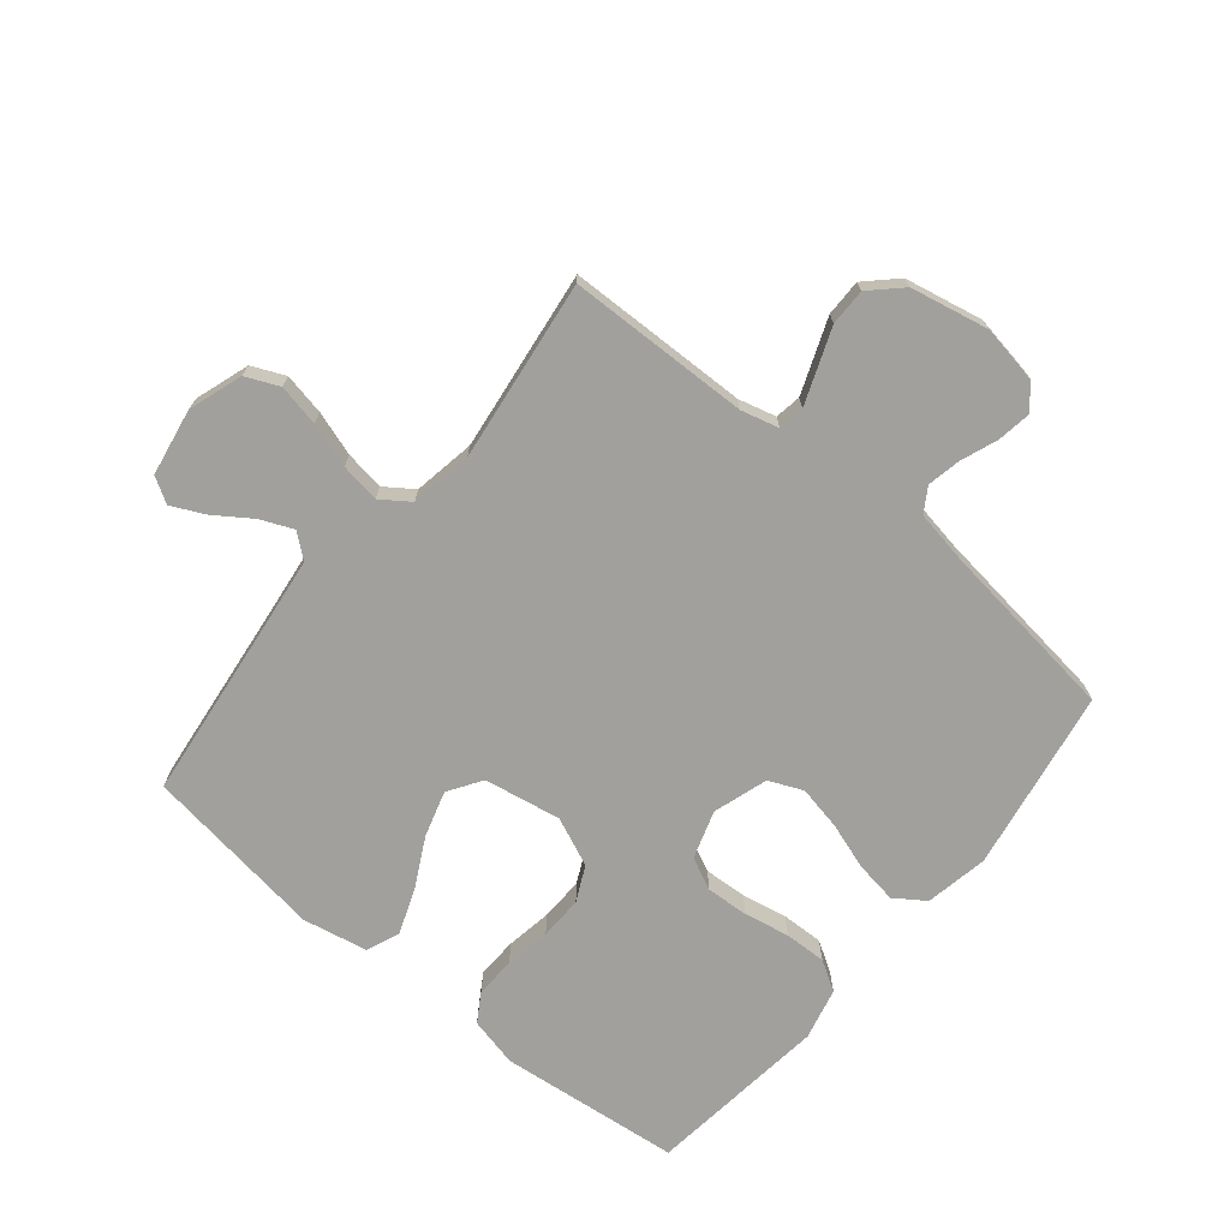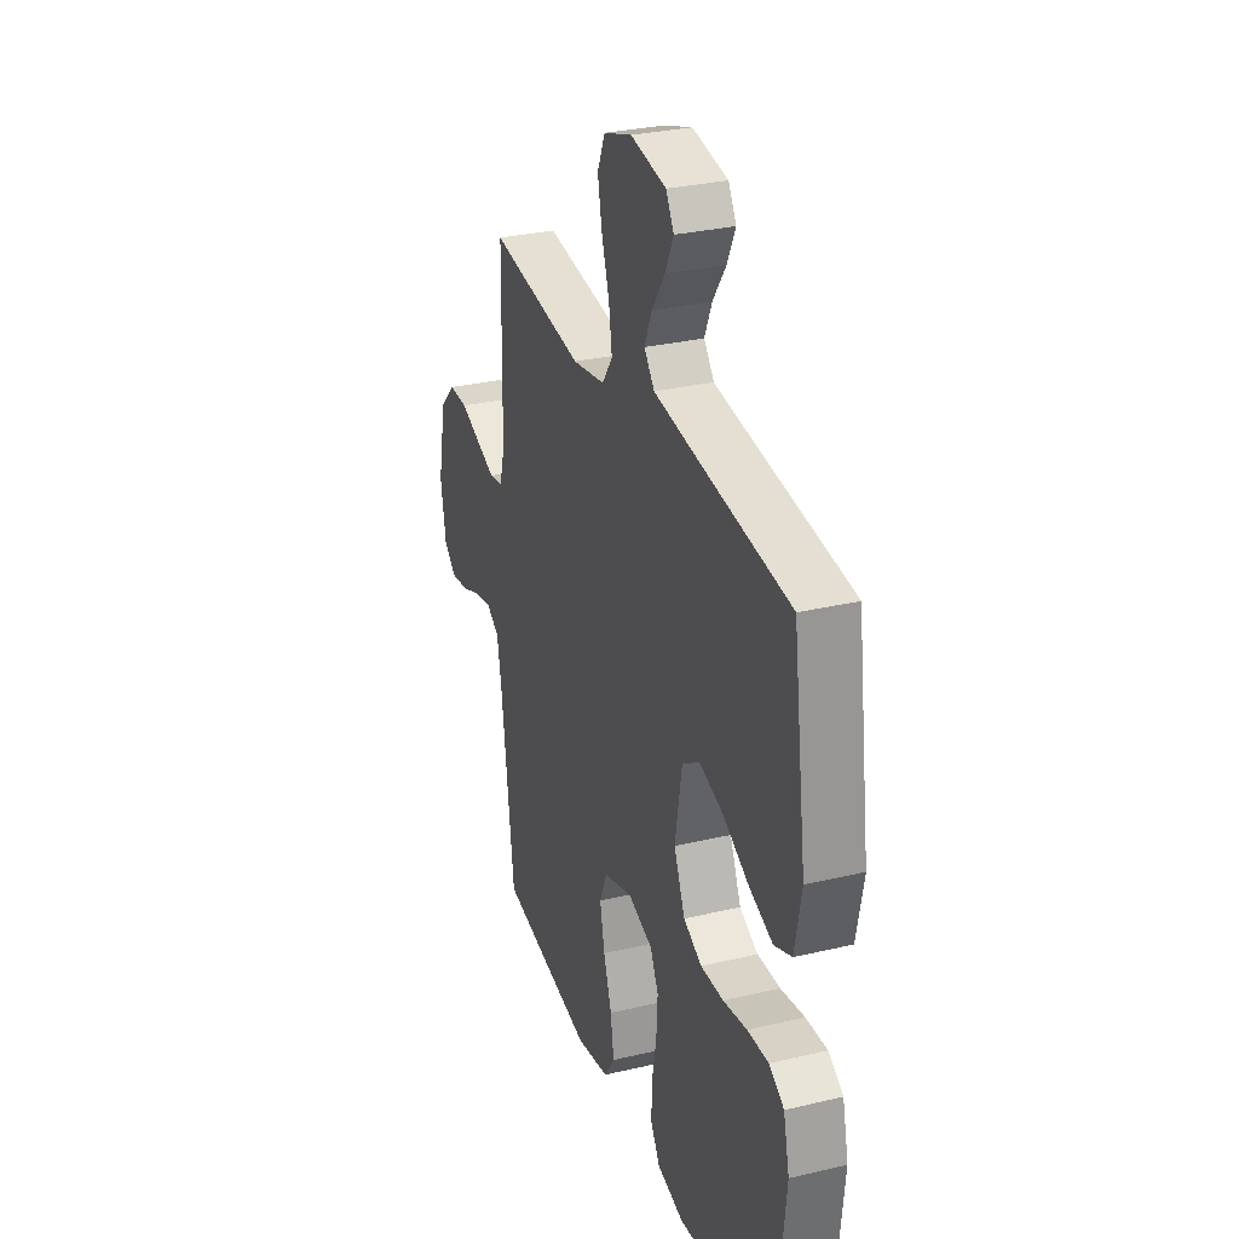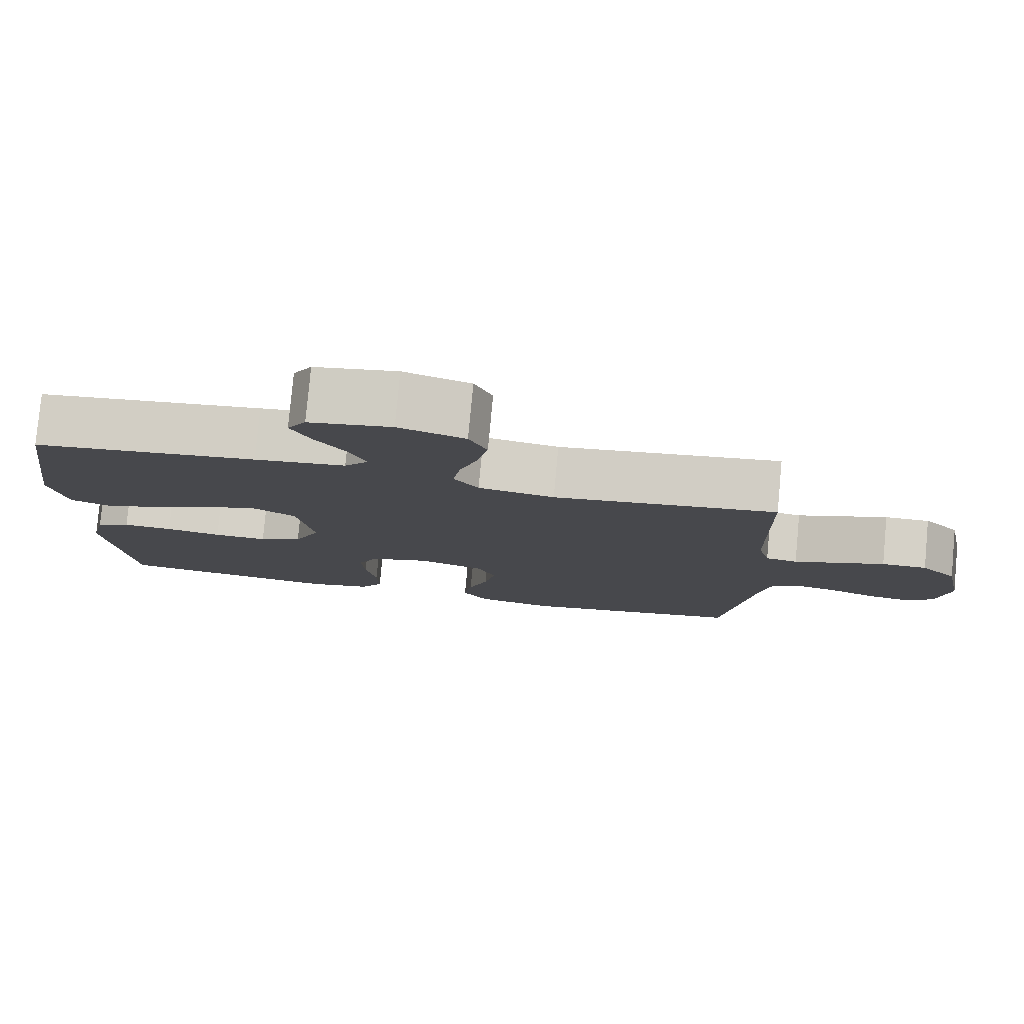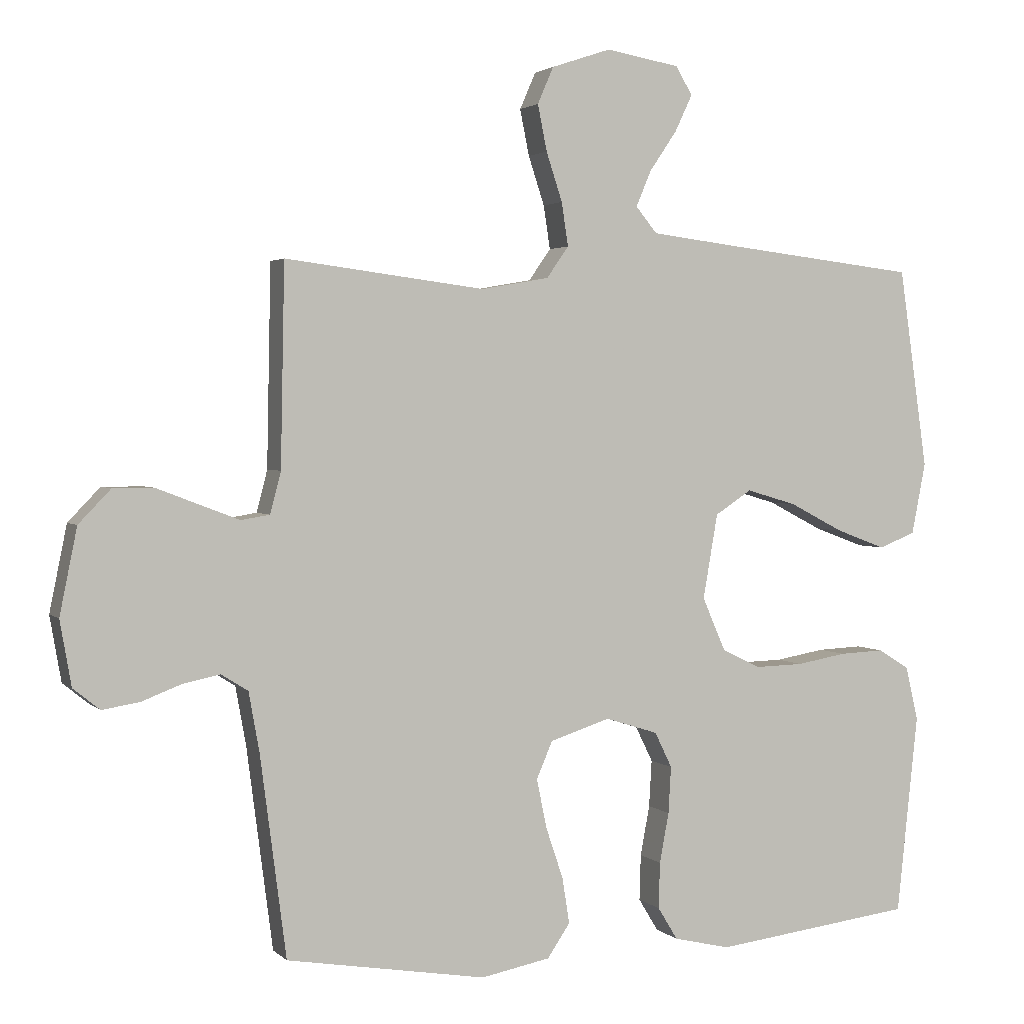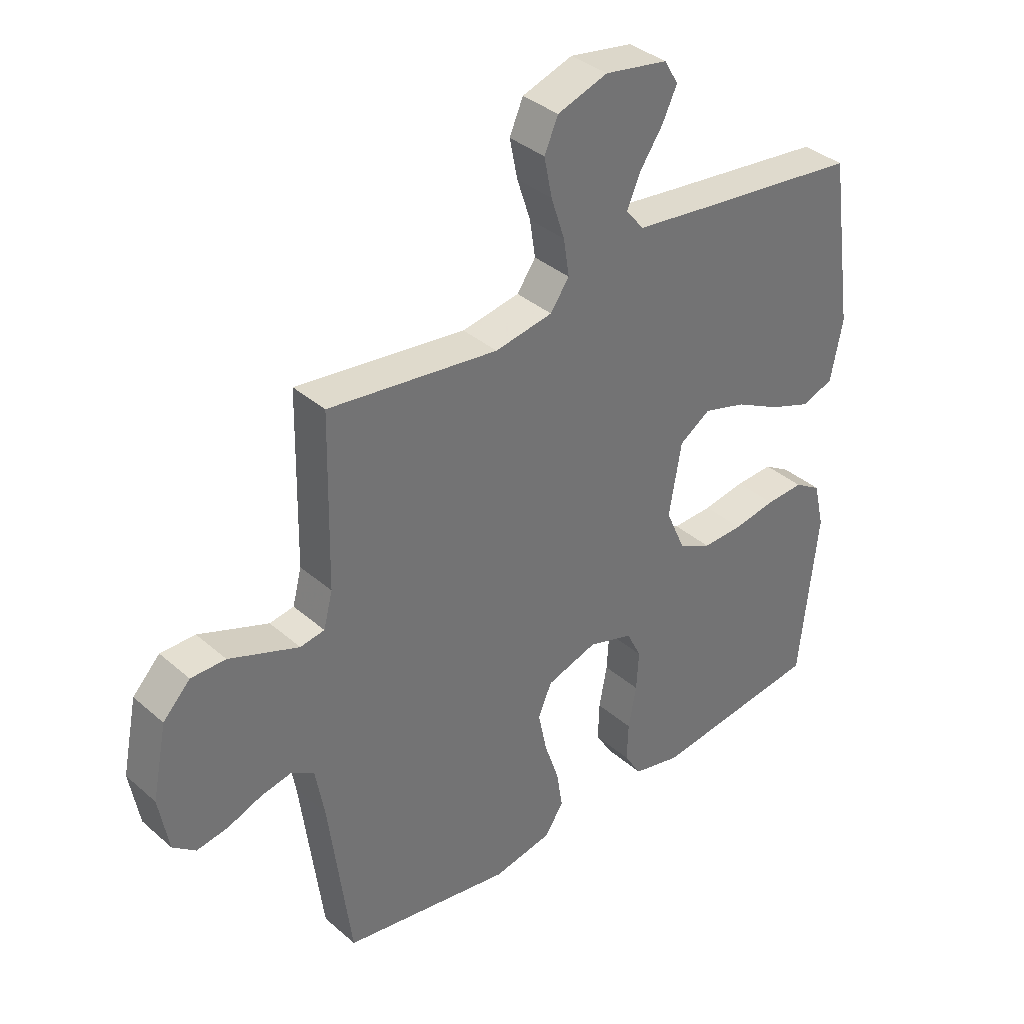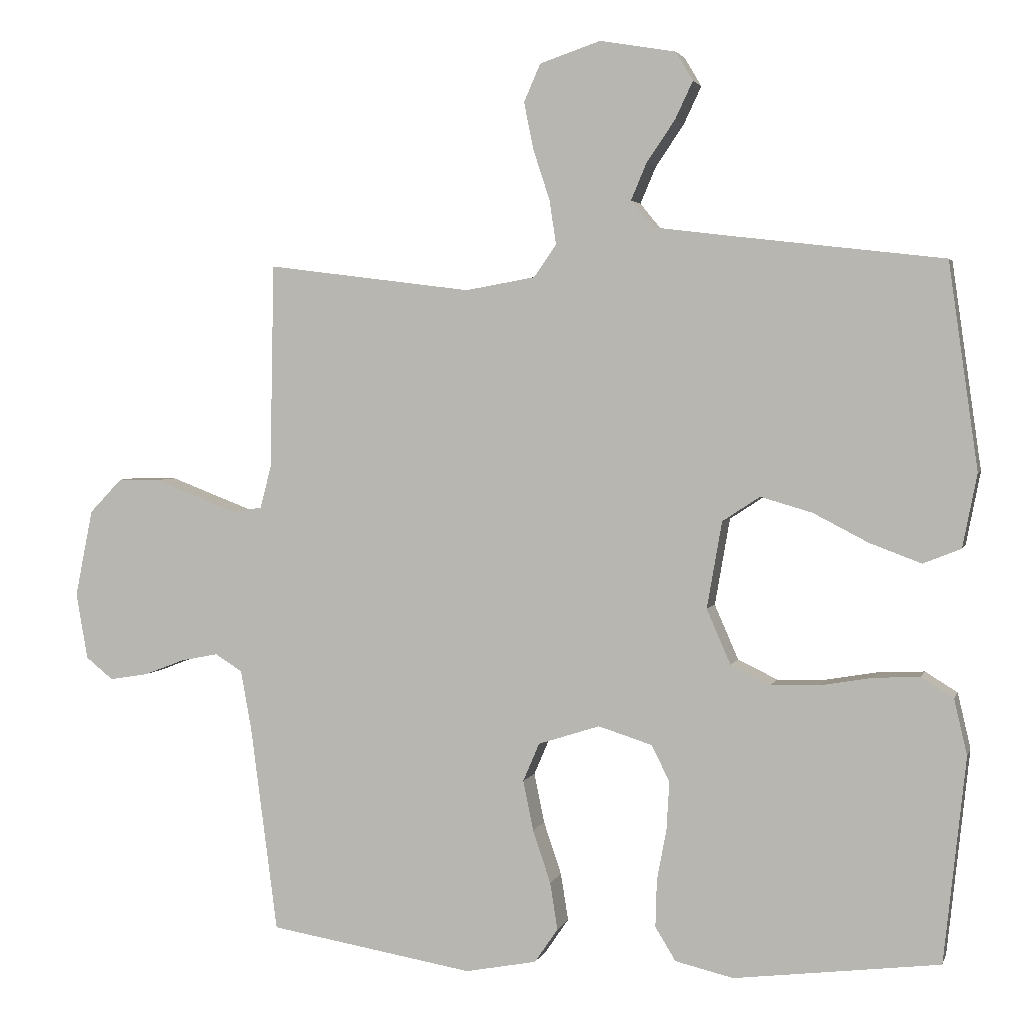
<metadata>
{"format":"obj","ext":"obj","renderer":"f3d","projection":"perspective","resolution":1024,"background":"white","views":[{"elev":-71.7,"azim":50.7,"up":"+Y"},{"elev":30.1,"azim":-109.0,"up":"+Z"},{"elev":79.5,"azim":5.3,"up":"+Z"},{"elev":2.4,"azim":158.4,"up":"+Z"},{"elev":36.6,"azim":138.2,"up":"+Z"},{"elev":3.0,"azim":-165.8,"up":"+Z"}]}
</metadata>
<code>
v -0.5 0.07 -0.5
v -0.532 0.07 -0.2
v -0.513 0.07 -0.119
v -0.466 0.07 -0.09
v -0.399 0.07 -0.093
v -0.324 0.07 -0.106
v -0.252 0.07 -0.108
v -0.194 0.07 -0.08
v -0.159 0.07 0
v -0.181 0.07 0.127
v -0.236 0.07 0.163
v -0.311 0.07 0.141
v -0.392 0.07 0.099
v -0.467 0.07 0.071
v -0.522 0.07 0.093
v -0.543 0.07 0.2
v -0.5 0.07 0.5
v -0.2 0.07 0.535
v -0.078 0.07 0.55
v -0.046 0.07 0.589
v -0.069 0.07 0.643
v -0.11 0.07 0.703
v -0.136 0.07 0.758
v -0.111 0.07 0.8
v 0 0.07 0.819
v 0.089 0.07 0.789
v 0.113 0.07 0.734
v 0.099 0.07 0.665
v 0.075 0.07 0.592
v 0.065 0.07 0.527
v 0.098 0.07 0.48
v 0.2 0.07 0.462
v 0.5 0.07 0.5
v 0.506 0.07 0.2
v 0.522 0.07 0.138
v 0.565 0.07 0.131
v 0.623 0.07 0.153
v 0.688 0.07 0.178
v 0.749 0.07 0.178
v 0.797 0.07 0.128
v 0.823 0.07 0
v 0.806 0.07 -0.097
v 0.766 0.07 -0.129
v 0.71 0.07 -0.12
v 0.65 0.07 -0.097
v 0.595 0.07 -0.086
v 0.555 0.07 -0.111
v 0.539 0.07 -0.2
v 0.5 0.07 -0.5
v 0.2 0.07 -0.55
v 0.096 0.07 -0.53
v 0.062 0.07 -0.48
v 0.073 0.07 -0.411
v 0.099 0.07 -0.334
v 0.114 0.07 -0.261
v 0.09 0.07 -0.205
v 0 0.07 -0.176
v -0.079 0.07 -0.201
v -0.105 0.07 -0.254
v -0.101 0.07 -0.324
v -0.087 0.07 -0.399
v -0.085 0.07 -0.468
v -0.115 0.07 -0.517
v -0.2 0.07 -0.537
v -0.5 0 -0.5
v -0.532 0 -0.2
v -0.513 0 -0.119
v -0.466 0 -0.09
v -0.399 0 -0.093
v -0.324 0 -0.106
v -0.252 0 -0.108
v -0.194 0 -0.08
v -0.159 0 0
v -0.181 0 0.127
v -0.236 0 0.163
v -0.311 0 0.141
v -0.392 0 0.099
v -0.467 0 0.071
v -0.522 0 0.093
v -0.543 0 0.2
v -0.5 0 0.5
v -0.2 0 0.535
v -0.078 0 0.55
v -0.046 0 0.589
v -0.069 0 0.643
v -0.11 0 0.703
v -0.136 0 0.758
v -0.111 0 0.8
v 0 0 0.819
v 0.089 0 0.789
v 0.113 0 0.734
v 0.099 0 0.665
v 0.075 0 0.592
v 0.065 0 0.527
v 0.098 0 0.48
v 0.2 0 0.462
v 0.5 0 0.5
v 0.506 0 0.2
v 0.522 0 0.138
v 0.565 0 0.131
v 0.623 0 0.153
v 0.688 0 0.178
v 0.749 0 0.178
v 0.797 0 0.128
v 0.823 0 0
v 0.806 0 -0.097
v 0.766 0 -0.129
v 0.71 0 -0.12
v 0.65 0 -0.097
v 0.595 0 -0.086
v 0.555 0 -0.111
v 0.539 0 -0.2
v 0.5 0 -0.5
v 0.2 0 -0.55
v 0.096 0 -0.53
v 0.062 0 -0.48
v 0.073 0 -0.411
v 0.099 0 -0.334
v 0.114 0 -0.261
v 0.09 0 -0.205
v 0 0 -0.176
v -0.079 0 -0.201
v -0.105 0 -0.254
v -0.101 0 -0.324
v -0.087 0 -0.399
v -0.085 0 -0.468
v -0.115 0 -0.517
v -0.2 0 -0.537
f 4 5 6
f 3 4 6
f 2 3 6
f 1 2 6
f 64 1 6
f 63 64 6
f 62 63 6
f 61 62 6
f 60 61 6
f 59 60 6 7
f 58 59 7 8
f 57 58 8 9
f 56 57 9 10
f 52 53 54
f 51 52 54
f 50 51 54
f 49 50 54
f 48 49 54
f 47 48 54 55
f 46 47 55 56
f 43 44 45
f 42 43 45
f 41 42 45
f 40 41 45
f 39 40 45
f 38 39 45
f 37 38 45
f 36 37 45 46
f 46 56 10
f 36 46 10
f 35 36 10
f 32 33 34
f 35 10 11
f 34 35 11
f 32 34 11
f 31 32 11
f 27 28 29
f 26 27 29
f 25 26 29
f 24 25 29
f 23 24 29
f 22 23 29
f 21 22 29
f 20 21 29 30
f 31 11 12
f 30 31 12
f 20 30 12
f 19 20 12
f 16 17 18
f 16 18 19
f 15 16 19
f 14 15 19
f 13 14 19
f 12 13 19
f 70 69 68
f 70 68 67
f 70 67 66
f 70 66 65
f 70 65 128
f 70 128 127
f 70 127 126
f 70 126 125
f 70 125 124
f 71 70 124 123
f 72 71 123 122
f 73 72 122 121
f 74 73 121 120
f 118 117 116
f 118 116 115
f 118 115 114
f 118 114 113
f 118 113 112
f 119 118 112 111
f 120 119 111 110
f 109 108 107
f 109 107 106
f 109 106 105
f 109 105 104
f 109 104 103
f 109 103 102
f 109 102 101
f 110 109 101 100
f 74 120 110
f 74 110 100
f 74 100 99
f 98 97 96
f 75 74 99
f 75 99 98
f 75 98 96
f 75 96 95
f 93 92 91
f 93 91 90
f 93 90 89
f 93 89 88
f 93 88 87
f 93 87 86
f 93 86 85
f 94 93 85 84
f 76 75 95
f 76 95 94
f 76 94 84
f 76 84 83
f 82 81 80
f 83 82 80
f 83 80 79
f 83 79 78
f 83 78 77
f 83 77 76
f 1 65 66 2
f 2 66 67 3
f 3 67 68 4
f 4 68 69 5
f 5 69 70 6
f 6 70 71 7
f 7 71 72 8
f 8 72 73 9
f 9 73 74 10
f 10 74 75 11
f 11 75 76 12
f 12 76 77 13
f 13 77 78 14
f 14 78 79 15
f 15 79 80 16
f 16 80 81 17
f 17 81 82 18
f 18 82 83 19
f 19 83 84 20
f 20 84 85 21
f 21 85 86 22
f 22 86 87 23
f 23 87 88 24
f 24 88 89 25
f 25 89 90 26
f 26 90 91 27
f 27 91 92 28
f 28 92 93 29
f 29 93 94 30
f 30 94 95 31
f 31 95 96 32
f 32 96 97 33
f 33 97 98 34
f 34 98 99 35
f 35 99 100 36
f 36 100 101 37
f 37 101 102 38
f 38 102 103 39
f 39 103 104 40
f 40 104 105 41
f 41 105 106 42
f 42 106 107 43
f 43 107 108 44
f 44 108 109 45
f 45 109 110 46
f 46 110 111 47
f 47 111 112 48
f 48 112 113 49
f 49 113 114 50
f 50 114 115 51
f 51 115 116 52
f 52 116 117 53
f 53 117 118 54
f 54 118 119 55
f 55 119 120 56
f 56 120 121 57
f 57 121 122 58
f 58 122 123 59
f 59 123 124 60
f 60 124 125 61
f 61 125 126 62
f 62 126 127 63
f 63 127 128 64
f 64 128 65 1

</code>
